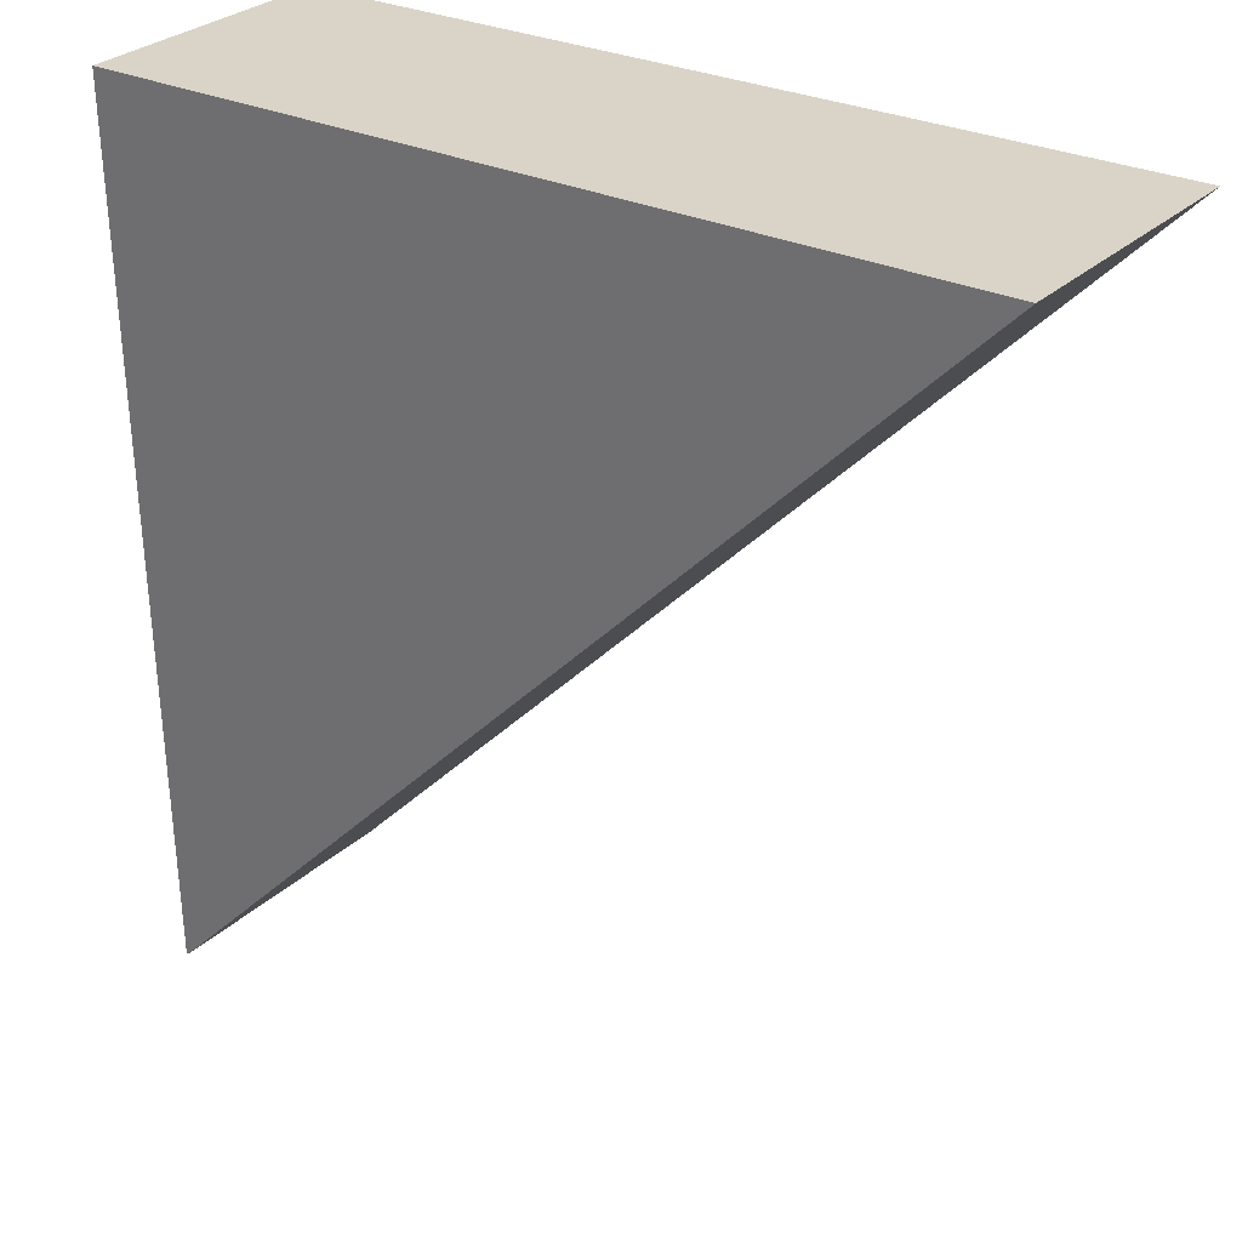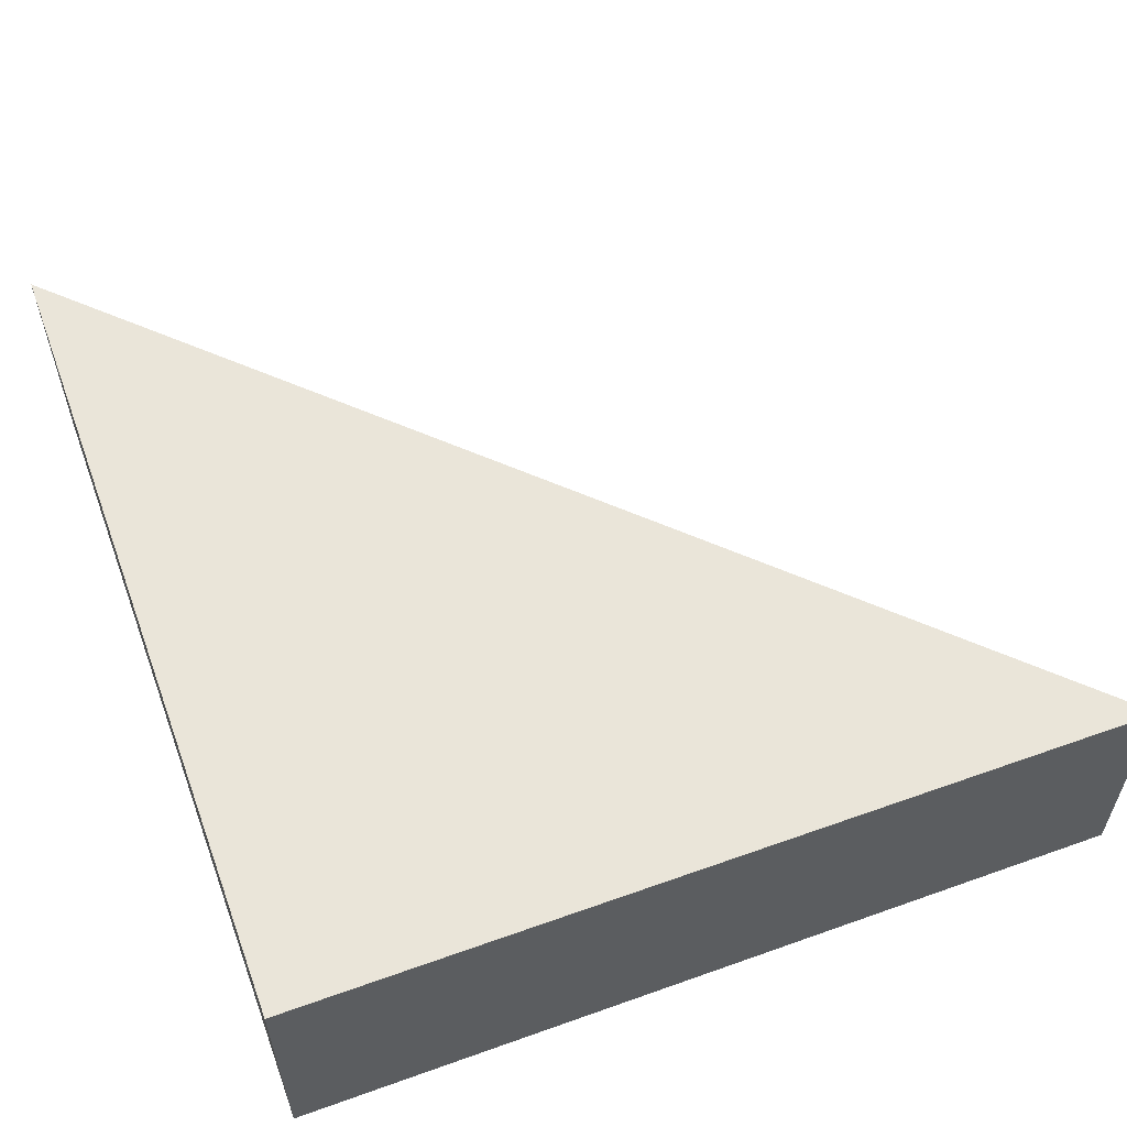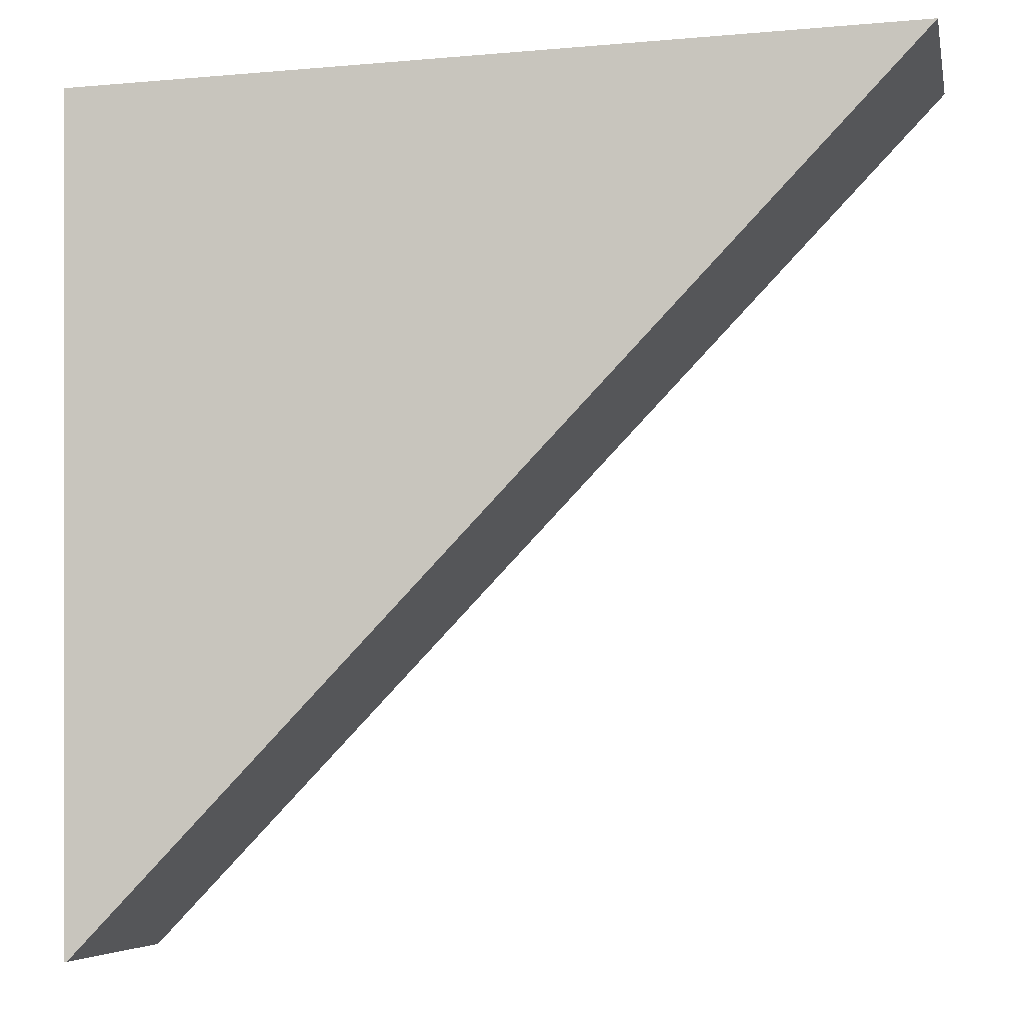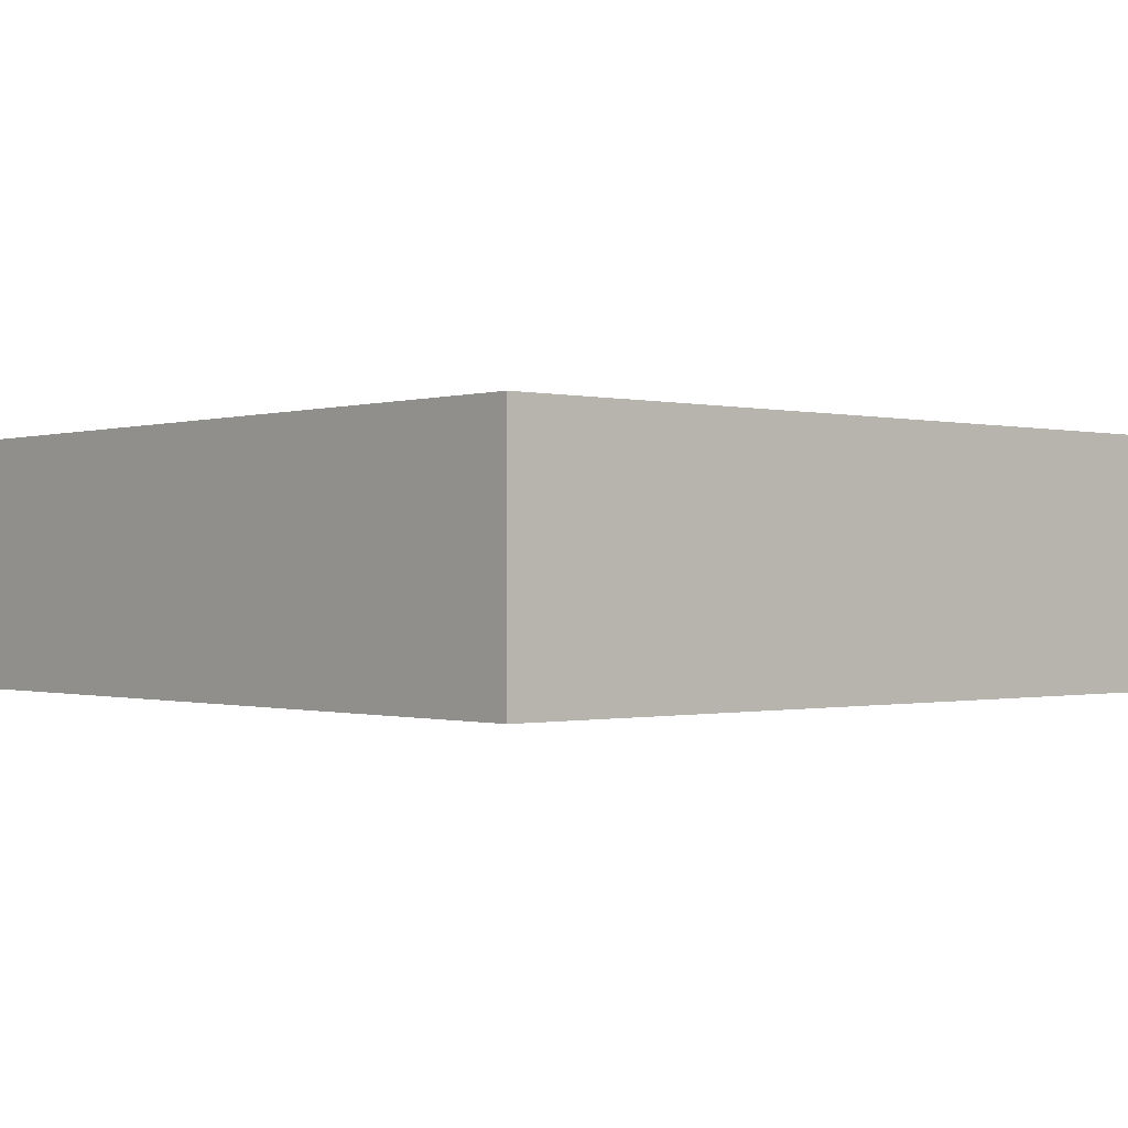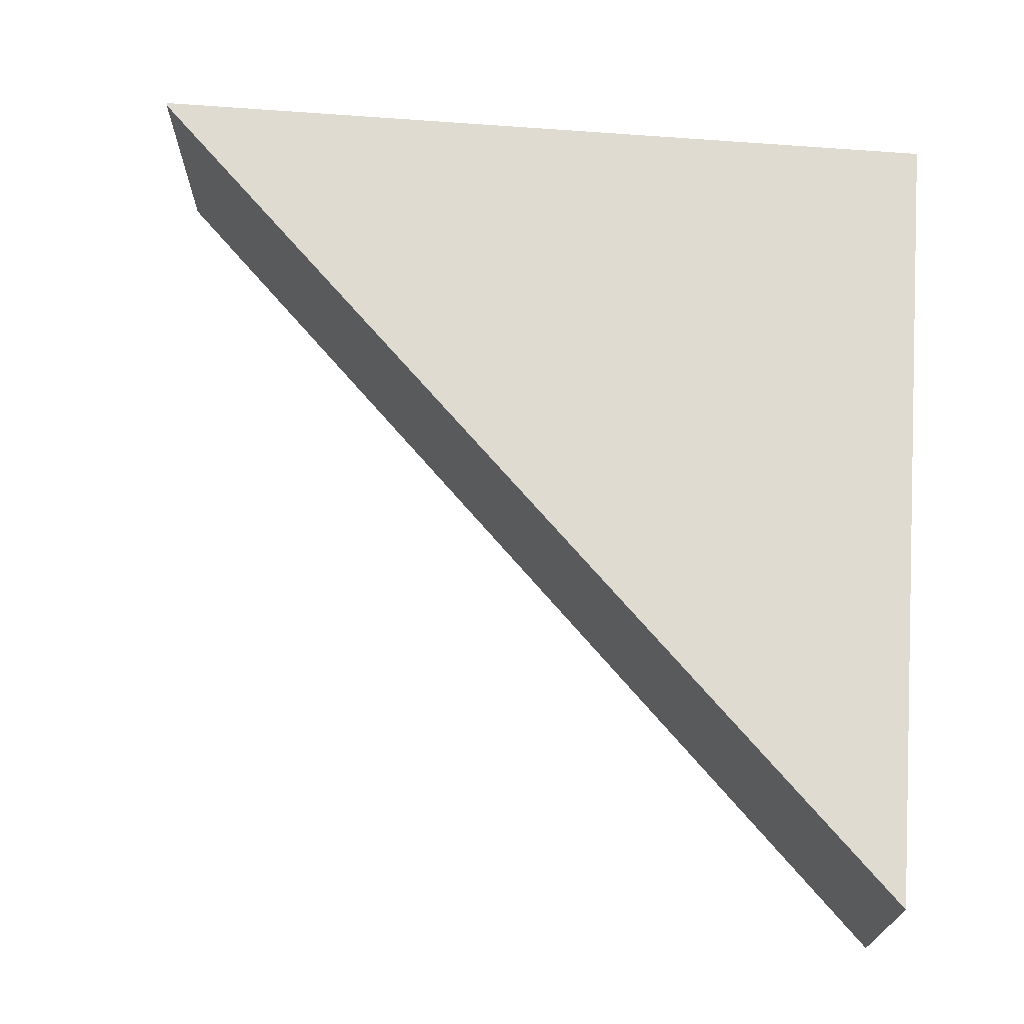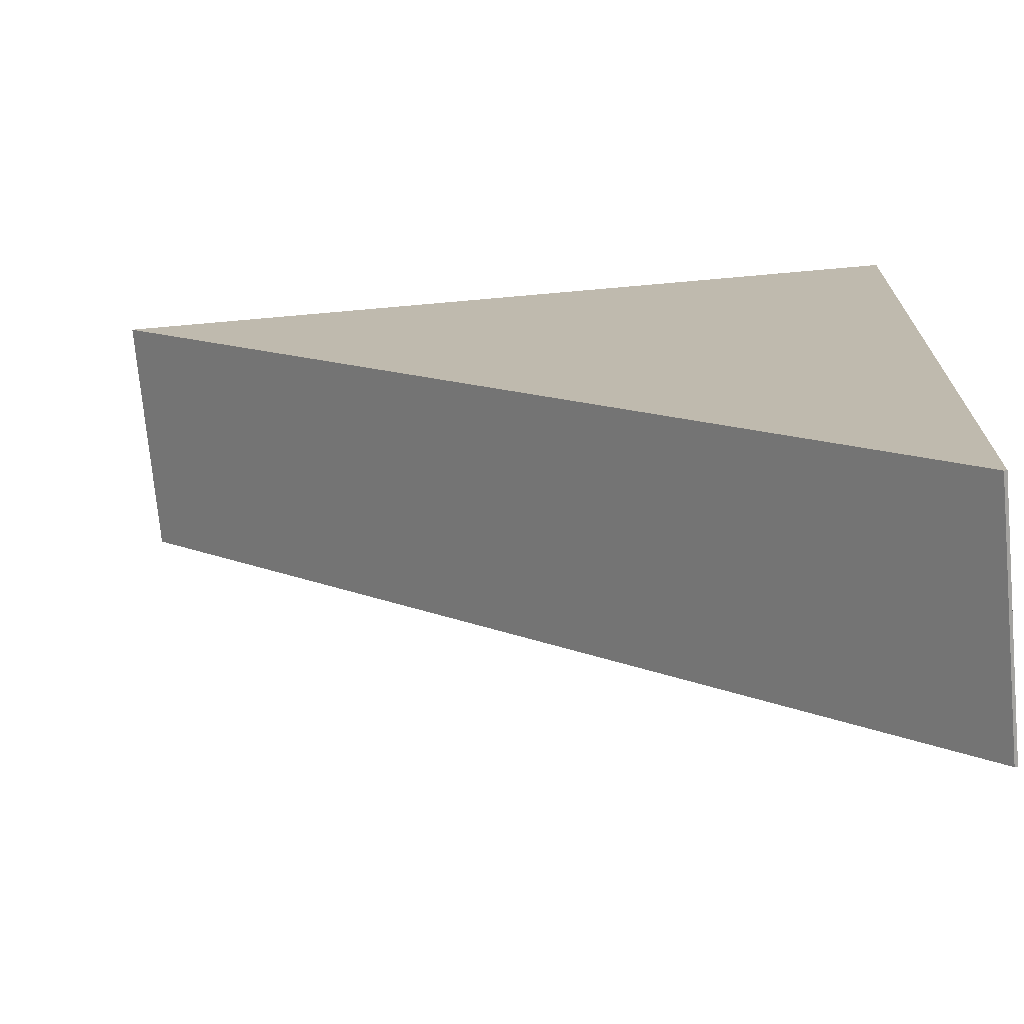
<metadata>
{"format":"obj","ext":"obj","renderer":"f3d","projection":"perspective","resolution":1024,"background":"white","views":[{"elev":29.5,"azim":-143.1,"up":"+Z"},{"elev":57.9,"azim":70.9,"up":"+Y"},{"elev":-6.2,"azim":-168.6,"up":"+Z"},{"elev":-0.5,"azim":49.8,"up":"+Y"},{"elev":70.1,"azim":-84.4,"up":"+Y"},{"elev":-73.3,"azim":5.3,"up":"+Z"}]}
</metadata>
<code>
o Plane
v 10.99 2.334 18.9
v 10.84 2.334 11.51
v 10.82 2.334 11.51
v 3.602 2.334 19.05
v 10.99 0.1135 18.9
v 3.602 0.1135 19.05
v 10.82 0.1135 11.51
v 10.84 0.1135 11.51
f 1 2 3 4
f 5 6 7 8
f 3 2 8 7
f 1 4 6 5
f 4 3 7 6
f 2 1 5 8

</code>
